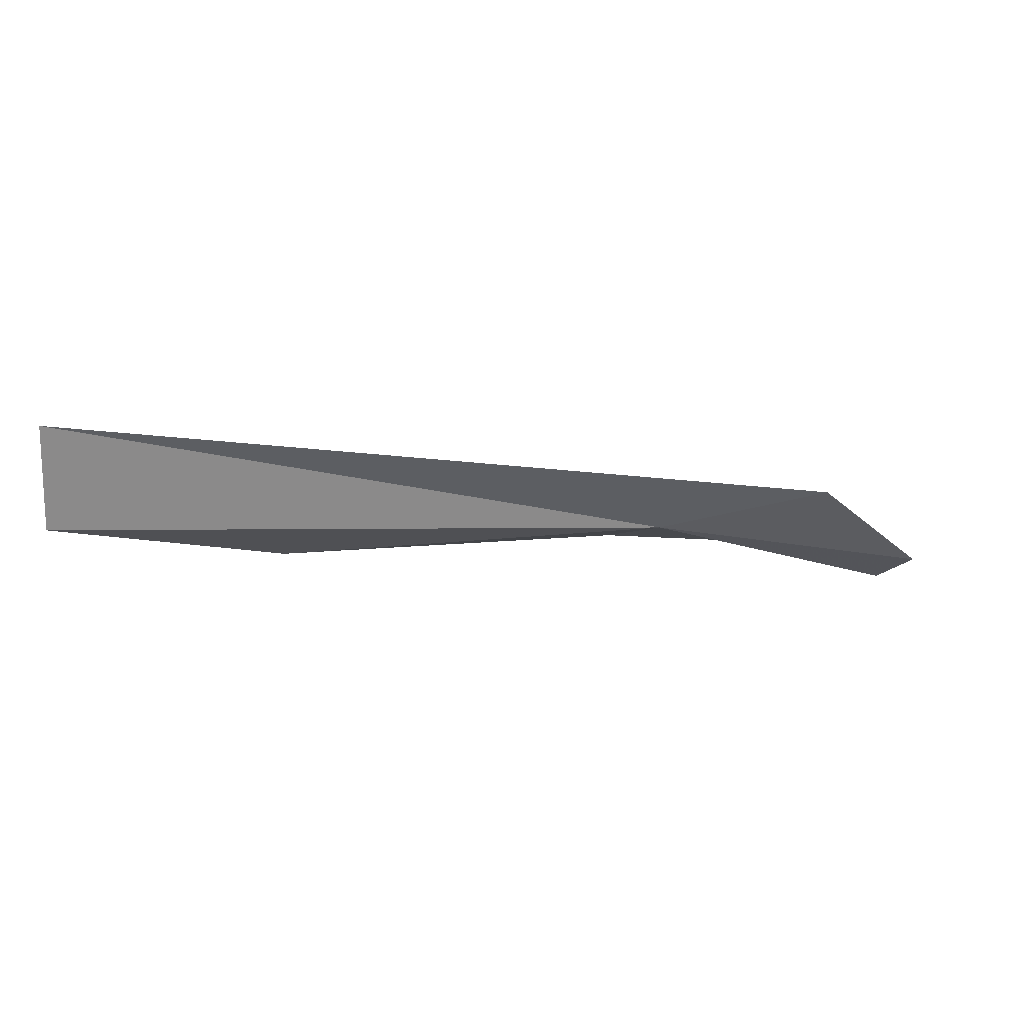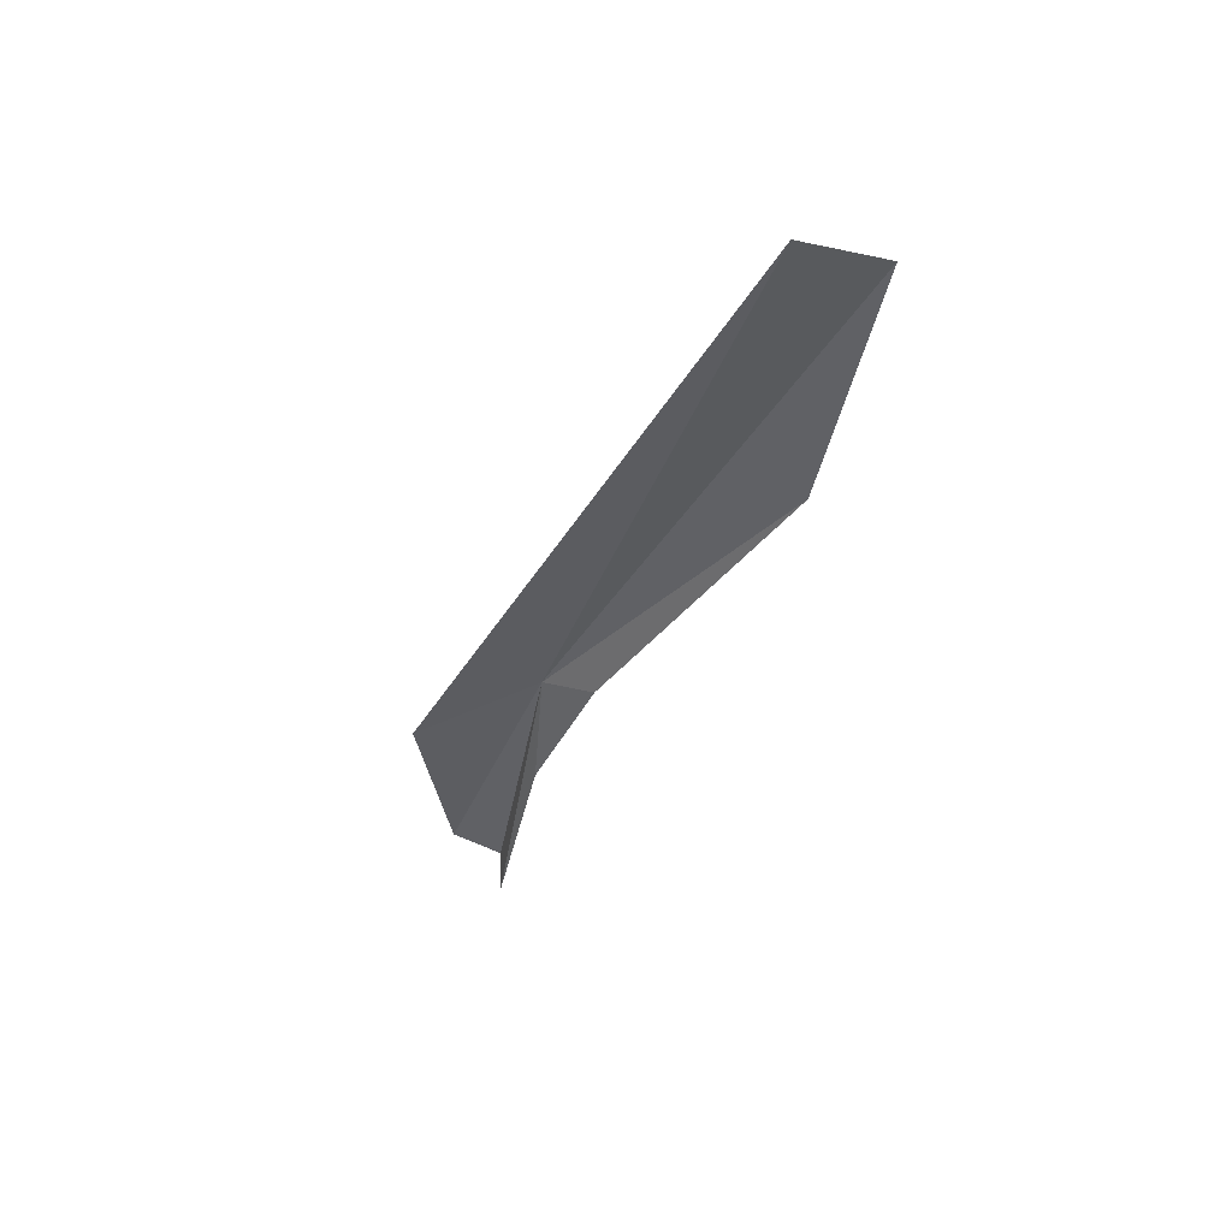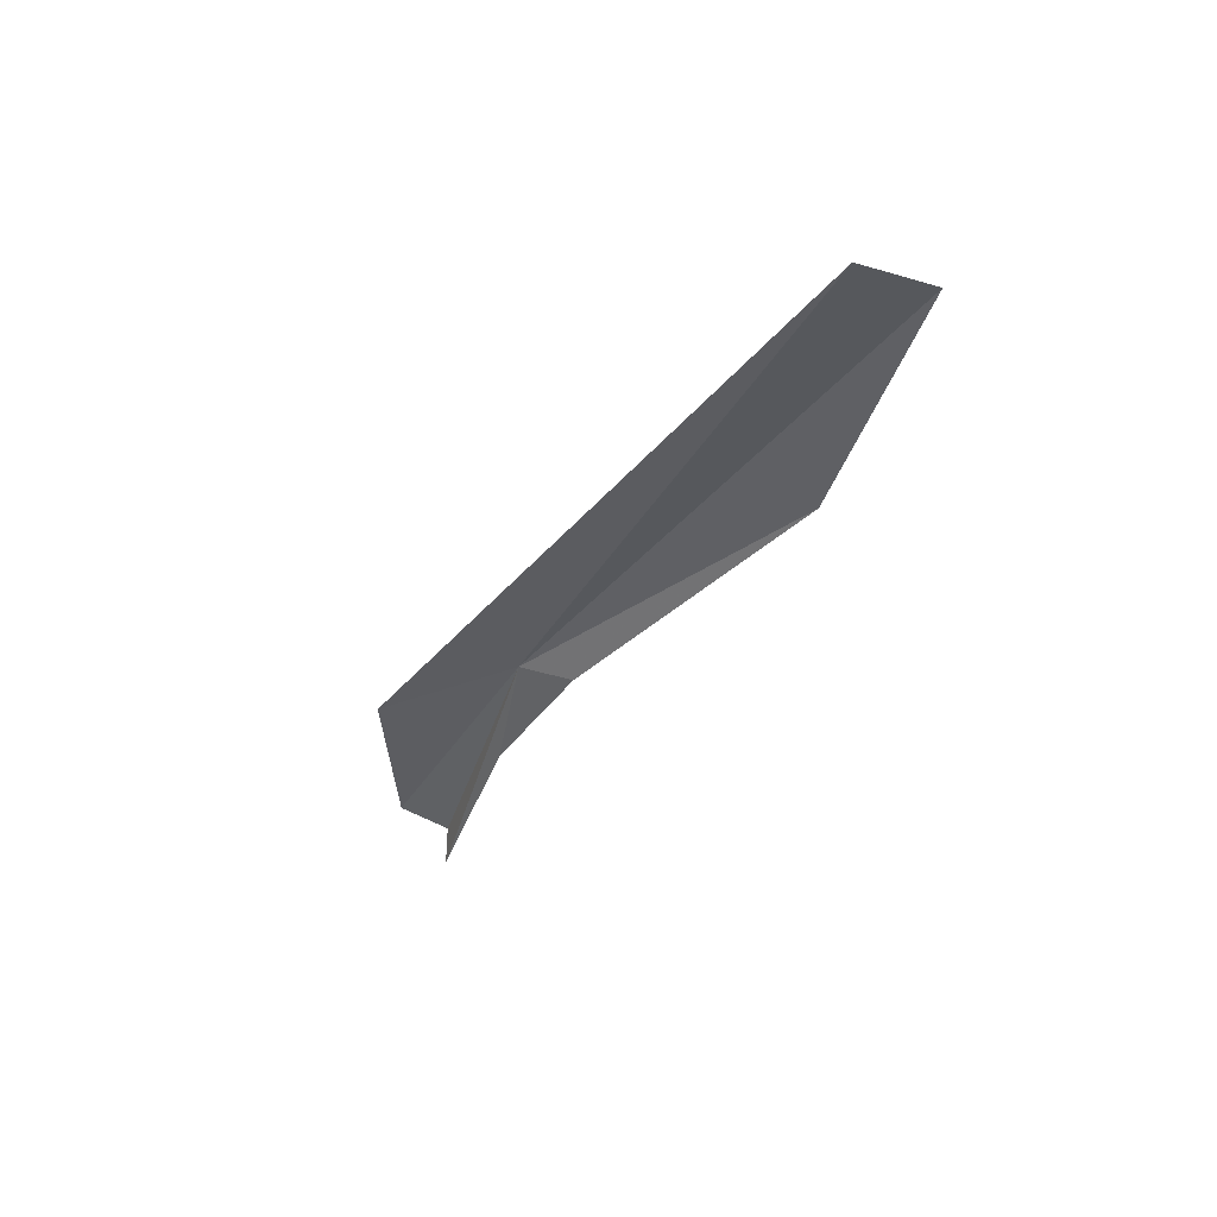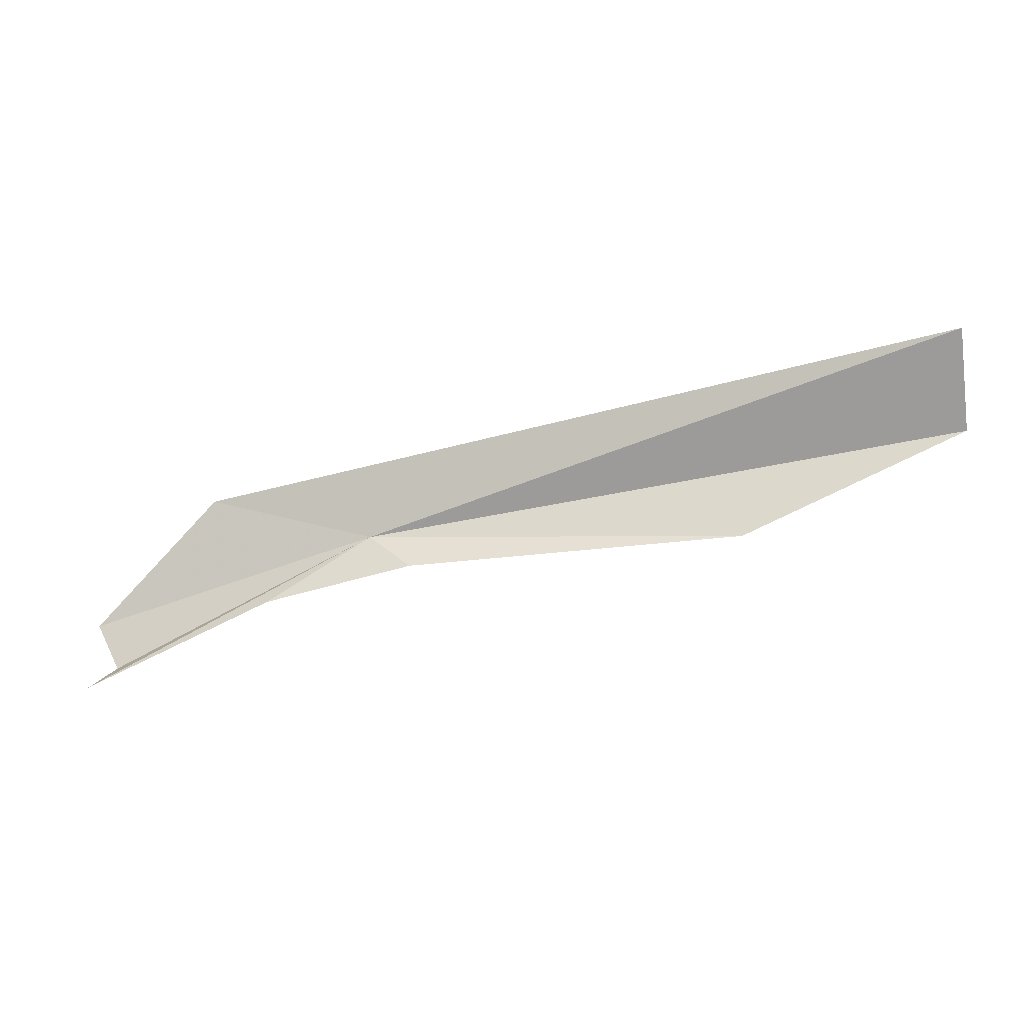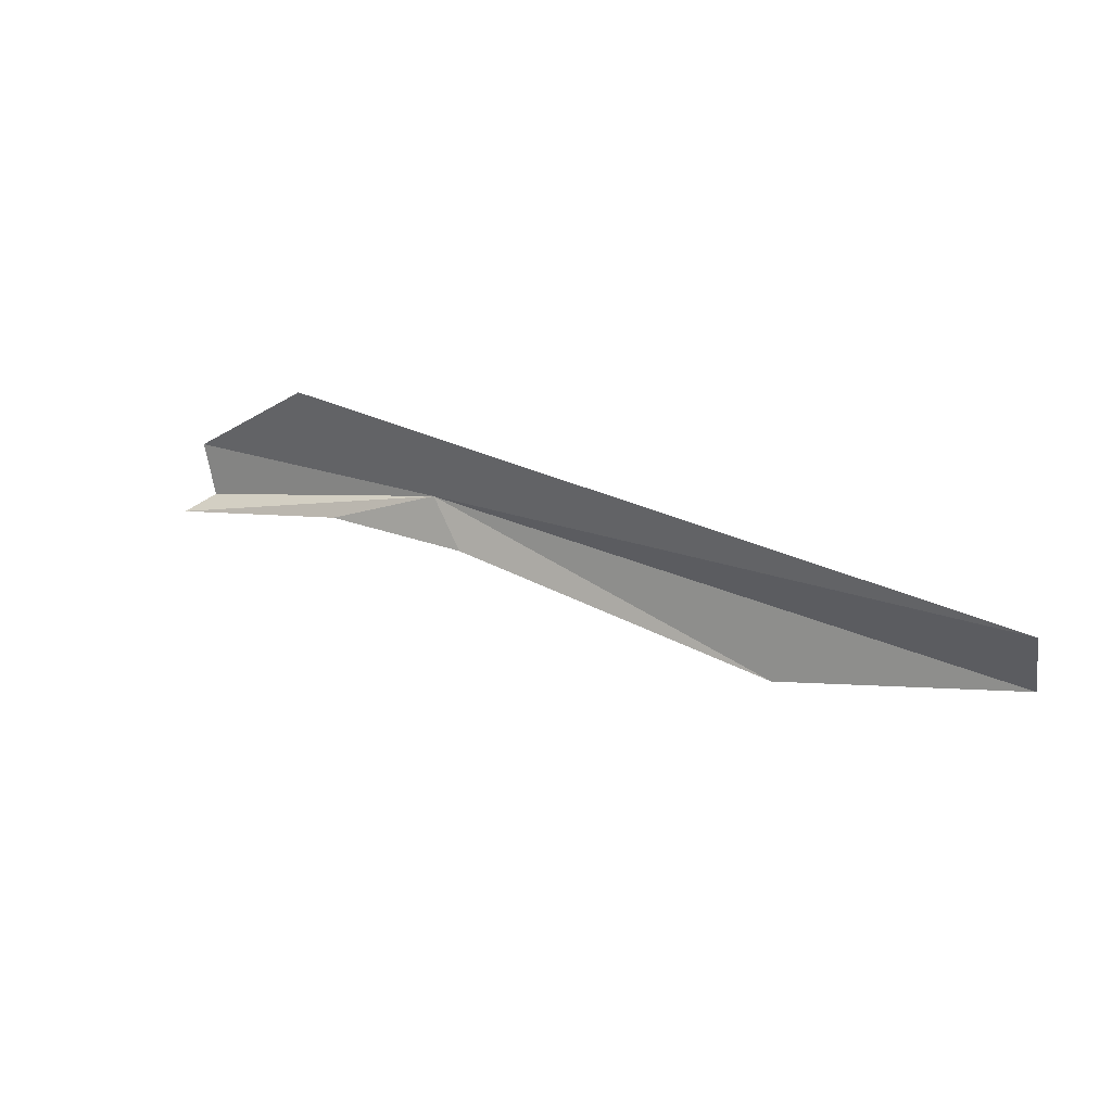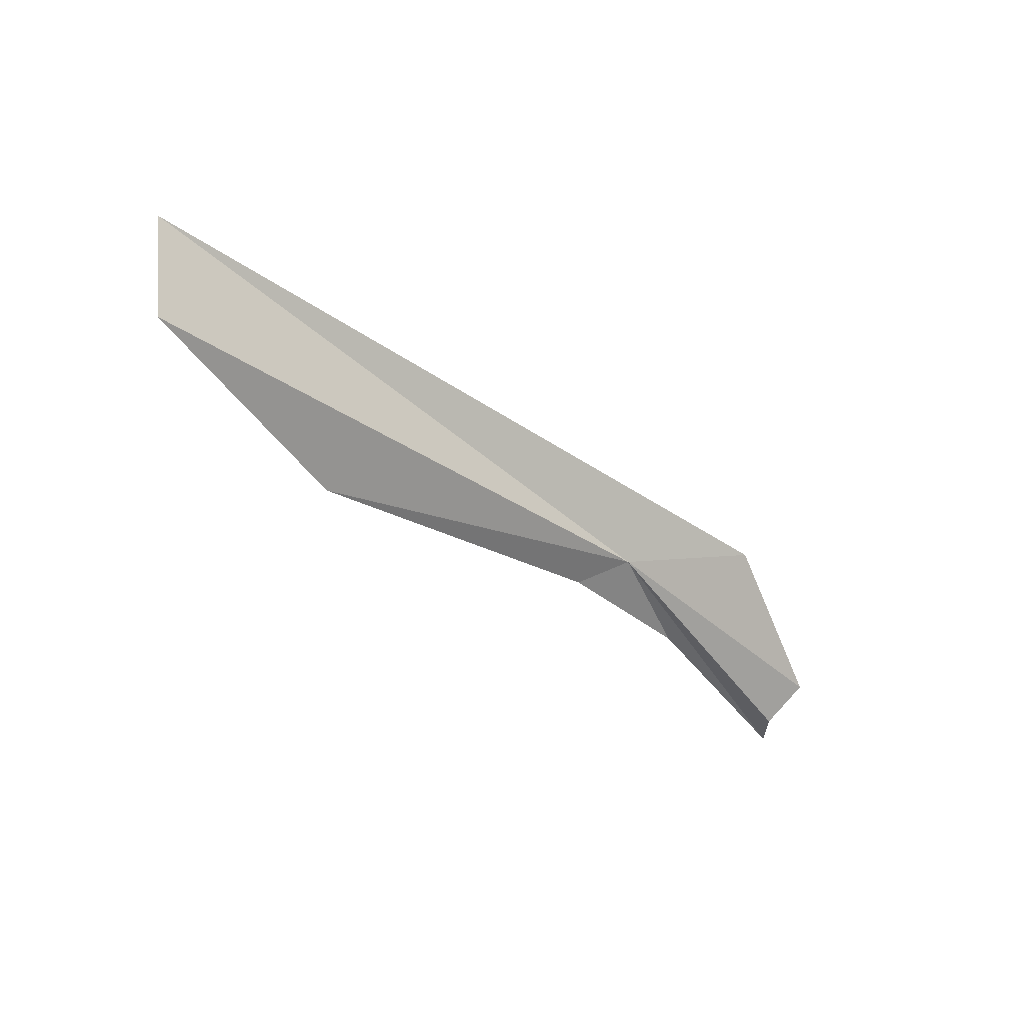
<metadata>
{"format":"obj","ext":"obj","renderer":"f3d","projection":"perspective","resolution":1024,"background":"white","views":[{"elev":39.0,"azim":174.7,"up":"+Z"},{"elev":-27.2,"azim":51.5,"up":"+Y"},{"elev":-25.8,"azim":44.8,"up":"+Y"},{"elev":7.2,"azim":15.1,"up":"+Z"},{"elev":53.6,"azim":38.5,"up":"+Z"},{"elev":-14.3,"azim":143.3,"up":"+Z"}]}
</metadata>
<code>
v 32.82 16.82 50.71
v 23.51 14.6 45.68
v 22.83 13.53 45.13
v 29.38 15.14 48.4
v 46.57 17.58 51.16
v 54.17 20.07 54.87
v 53.91 19.21 58.54
v 26.64 16.75 51.85
v 22.41 15.35 47.1
v 34.61 16.04 49.83
f 1 3 2
f 1 4 3
f 1 6 5
f 1 7 6
f 1 8 7
f 1 9 8
f 1 5 10
f 1 10 4
f 1 2 9

</code>
